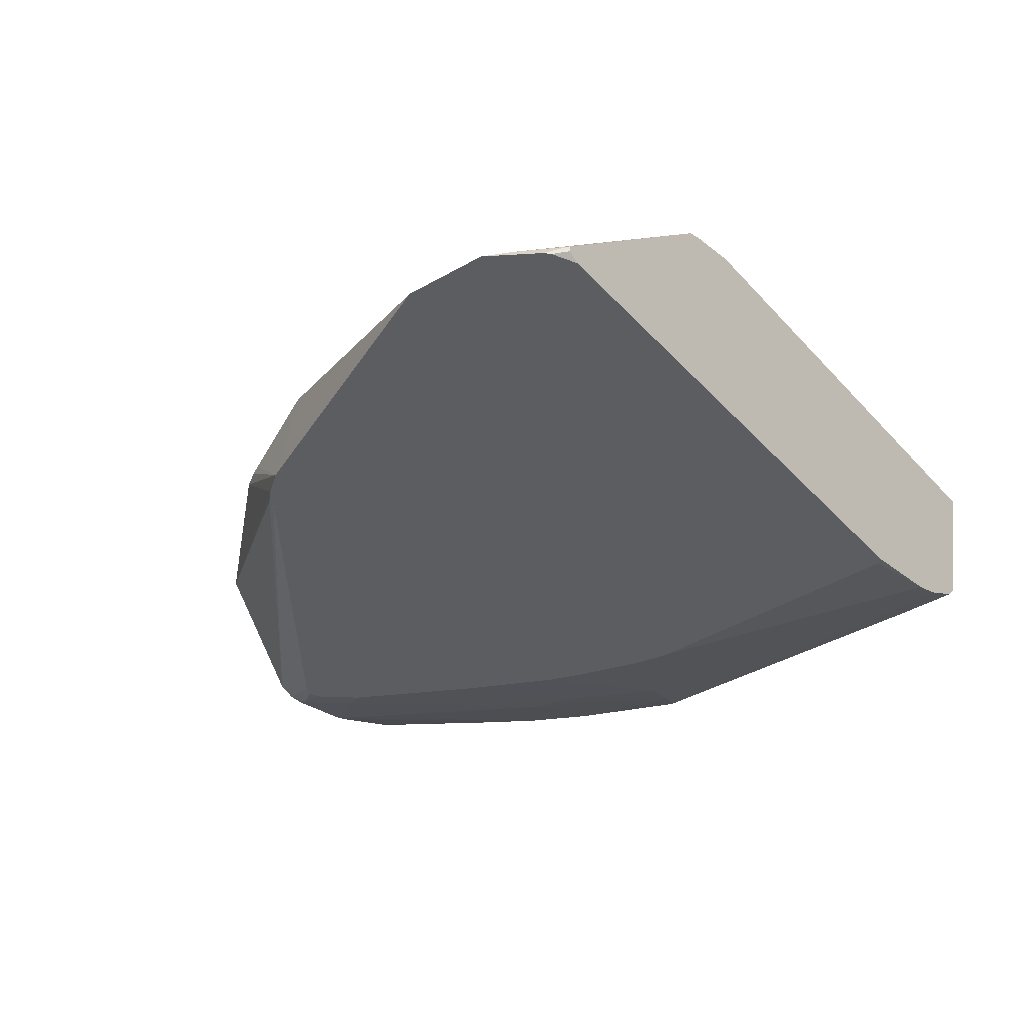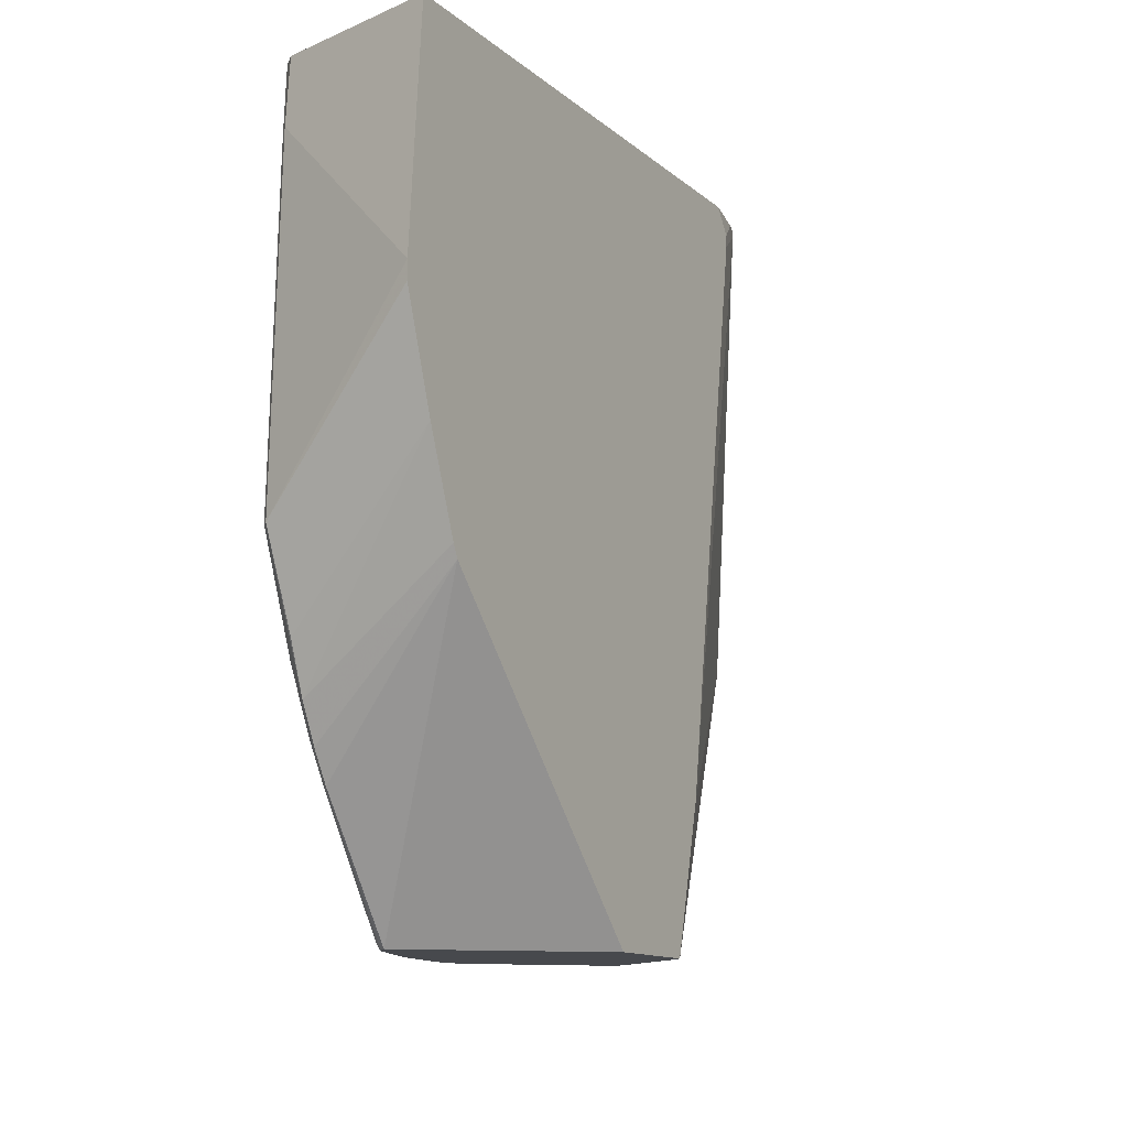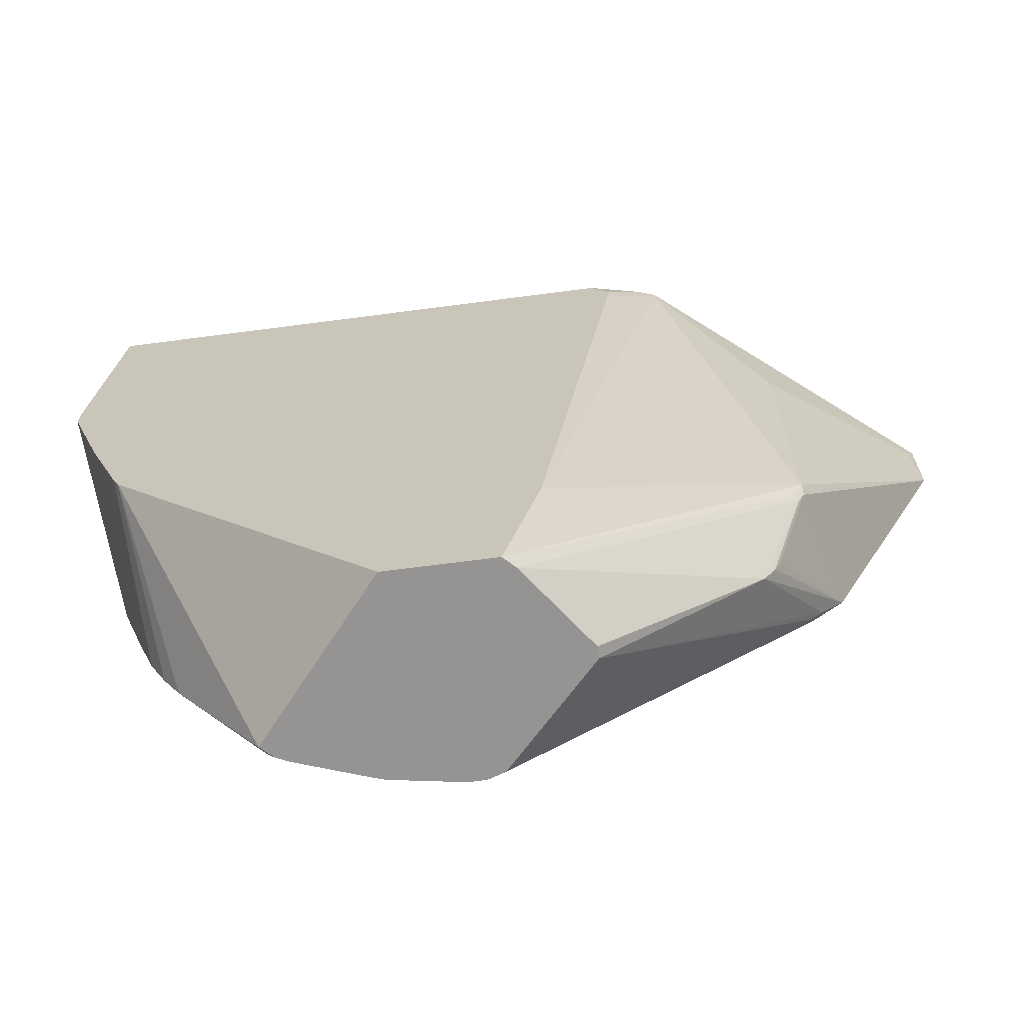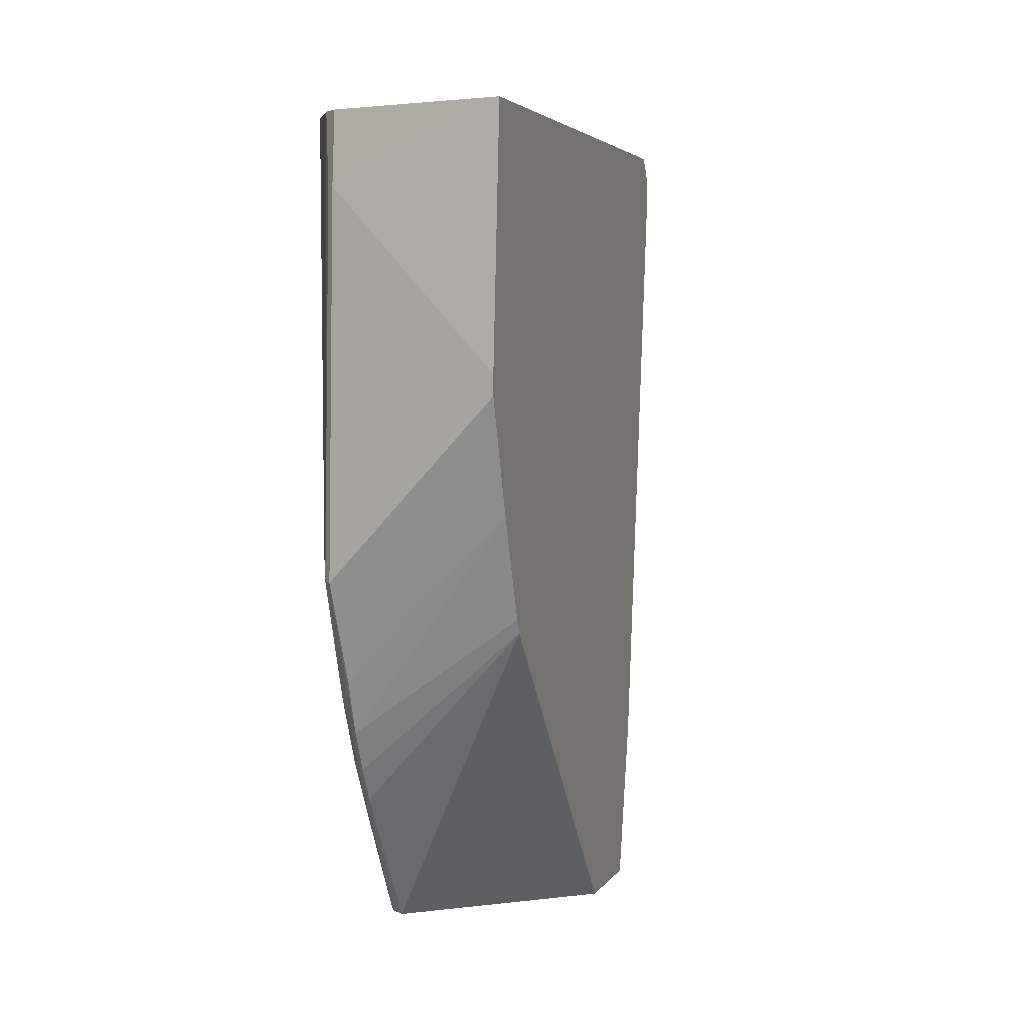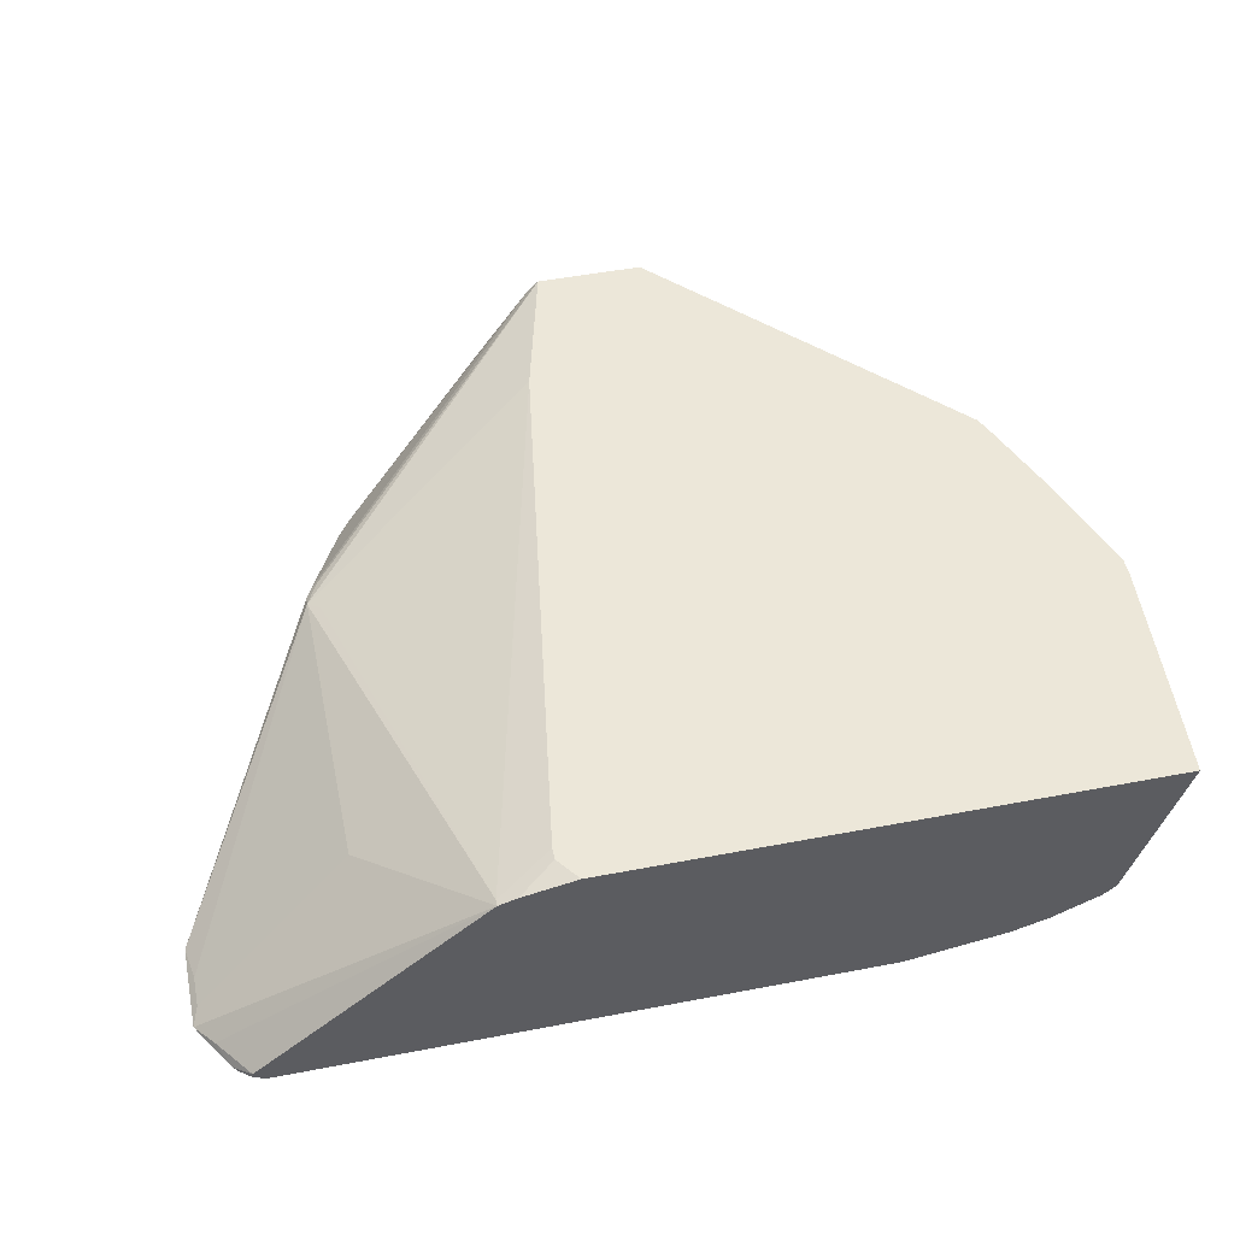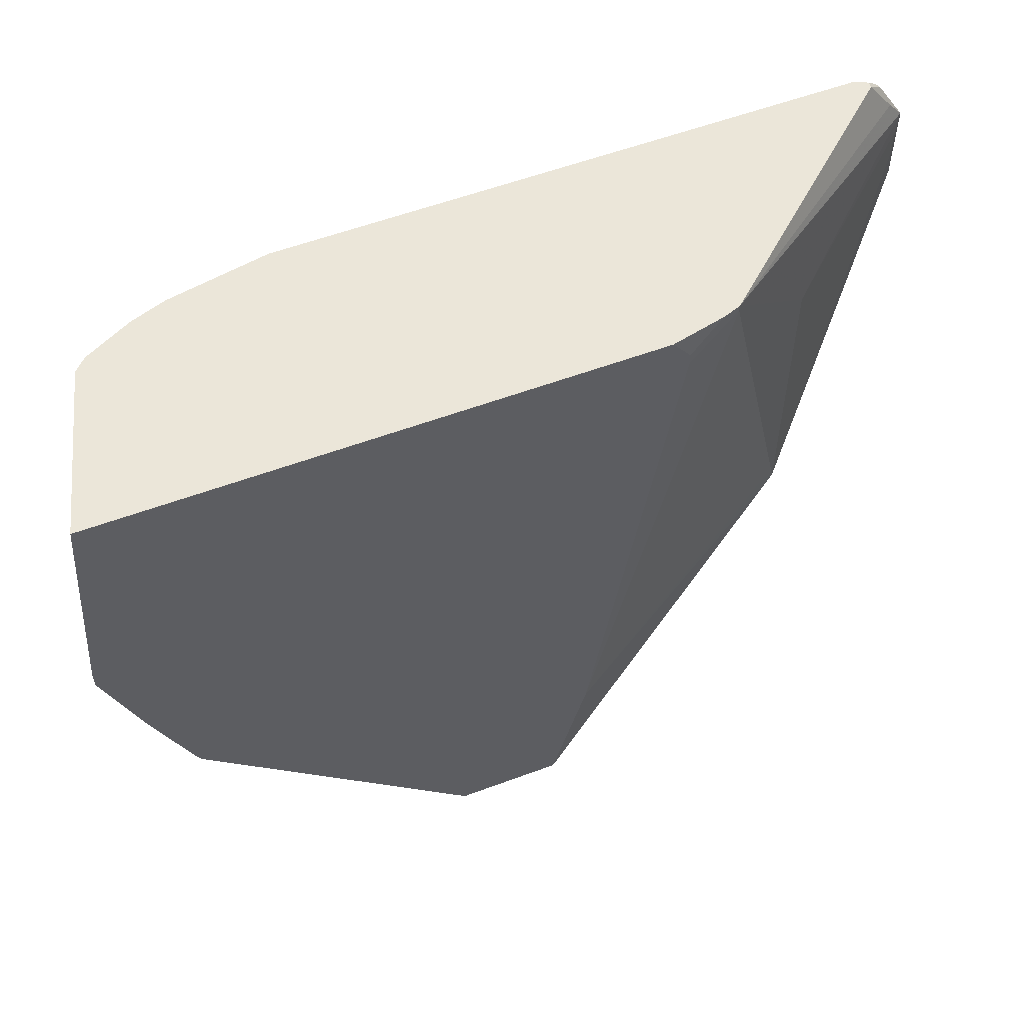
<metadata>
{"format":"obj","ext":"obj","renderer":"f3d","projection":"perspective","resolution":1024,"background":"white","views":[{"elev":-36.6,"azim":126.6,"up":"+Z"},{"elev":-12.4,"azim":-61.1,"up":"+Y"},{"elev":-67.1,"azim":7.5,"up":"+Y"},{"elev":3.4,"azim":-74.1,"up":"+Y"},{"elev":49.7,"azim":168.1,"up":"+Z"},{"elev":56.6,"azim":-21.3,"up":"+Y"}]}
</metadata>
<code>
v 74 6 0
v 12 55 10
v 119 29 16
v 73 0 2
v 65 9 1
v 70 0 2
v 80 0 38
v 26 59 5
v 49 49 0
v 109 123 35
v 25 21 12
v 16 48 38
v 47 123 0
v 46 122 0
v 43 74 0
v 33 41 5
v 58 0 4
v 23 26 11
v 42 0 10
v 127 44 0
v 26 21 11
v 40 1 11
v 154 109 1
v 71 2 1
v 72 7 0
v 36 42 4
v 128 101 22
v 30 123 3
v 40 0 12
v 55 0 5
v 97 123 38
v 76 0 3
v 16 123 9
v 154 104 1
v 152 116 1
v 14 112 10
v 27 122 4
v 56 34 0
v 106 123 36
v 18 37 11
v 24 123 5
v 127 43 1
v 129 45 1
v 121 32 16
v 92 0 22
v 92 0 20
v 44 66 0
v 19 32 12
v 67 13 0
v 155 112 0
v 147 123 1
v 150 120 0
v 127 47 21
v 20 32 11
v 24 27 10
v 62 0 38
v 9 65 38
v 109 122 35
v 126 53 23
v 6 123 38
v 86 24 38
v 3 85 38
v 11 55 11
v 100 119 38
v 145 123 0
v 149 121 0
v 133 50 0
v 82 0 36
v 122 34 16
v 70 3 1
v 155 98 0
v 47 55 0
v 43 72 0
v 16 40 12
v 128 49 21
v 44 0 9
v 76 7 0
v 29 19 10
v 41 1 10
v 35 36 5
v 17 57 8
v 22 26 12
v 15 50 38
v 128 51 22
v 126 47 22
v 100 117 38
v 19 37 10
v 14 123 11
v 13 112 11
v 3 82 38
v 147 123 2
f 78 21 55
f 43 42 67
f 67 72 71
f 1 77 4
f 28 37 41
f 24 25 1
f 78 30 76
f 48 74 63
f 55 30 78
f 84 75 71
f 87 81 80
f 38 72 49
f 52 66 91
f 25 72 1
f 2 40 63
f 44 3 67
f 20 32 4
f 32 68 4
f 80 5 17
f 4 24 1
f 4 68 6
f 84 61 7
f 9 26 8
f 91 88 10
f 11 29 12
f 12 29 56
f 71 75 67
f 14 28 13
f 14 72 15
f 26 16 8
f 13 72 14
f 6 68 17
f 82 54 18
f 76 68 19
f 63 89 2
f 4 77 20
f 11 21 22
f 34 23 84
f 24 6 17
f 4 6 24
f 25 70 49
f 80 16 26
f 27 58 84
f 41 88 28
f 19 68 29
f 17 30 55
f 31 88 60
f 46 68 32
f 2 36 33
f 87 2 81
f 71 34 84
f 10 35 91
f 89 88 36
f 39 88 31
f 28 8 37
f 9 72 38
f 36 88 33
f 47 72 8
f 39 64 10
f 14 15 28
f 81 2 41
f 87 40 2
f 33 88 41
f 22 29 11
f 46 42 43
f 32 42 46
f 69 53 44
f 46 3 45
f 47 8 73
f 82 83 48
f 73 8 28
f 5 38 49
f 27 23 50
f 66 65 51
f 10 88 39
f 35 50 52
f 68 53 7
f 18 54 55
f 56 68 7
f 21 82 18
f 29 68 56
f 48 83 57
f 10 58 27
f 84 59 61
f 62 83 60
f 61 58 86
f 63 90 62
f 91 35 52
f 31 64 39
f 10 50 35
f 65 72 13
f 74 90 63
f 52 72 66
f 20 72 67
f 3 68 45
f 19 79 76
f 44 53 3
f 75 69 67
f 43 3 46
f 67 3 43
f 80 26 38
f 73 72 47
f 5 70 17
f 49 70 5
f 71 72 50
f 49 72 25
f 50 72 52
f 63 40 48
f 21 18 55
f 76 79 78
f 3 53 68
f 45 68 46
f 59 58 61
f 84 58 59
f 10 64 58
f 28 15 73
f 74 57 90
f 48 57 74
f 38 26 9
f 80 38 5
f 66 72 65
f 91 66 51
f 37 8 81
f 41 37 81
f 20 42 32
f 67 42 20
f 75 53 69
f 7 85 84
f 84 53 75
f 67 69 44
f 24 70 25
f 17 70 24
f 8 72 9
f 15 72 73
f 27 50 10
f 71 23 34
f 58 64 86
f 62 89 63
f 28 88 13
f 2 33 41
f 13 88 65
f 48 54 82
f 80 55 87
f 17 55 80
f 29 79 19
f 22 79 29
f 17 68 30
f 30 68 76
f 2 89 36
f 60 83 31
f 50 23 71
f 84 23 27
f 77 72 20
f 1 72 77
f 79 21 78
f 22 21 79
f 81 16 80
f 8 16 81
f 12 83 82
f 61 83 7
f 85 53 84
f 7 53 85
f 64 83 86
f 55 54 87
f 65 88 51
f 60 88 89
f 90 83 62
f 57 83 90
f 11 82 21
f 12 82 11
f 40 54 48
f 87 54 40
f 60 89 62
f 51 88 91
f 86 83 61
f 31 83 64
f 56 83 12
f 7 83 56

</code>
